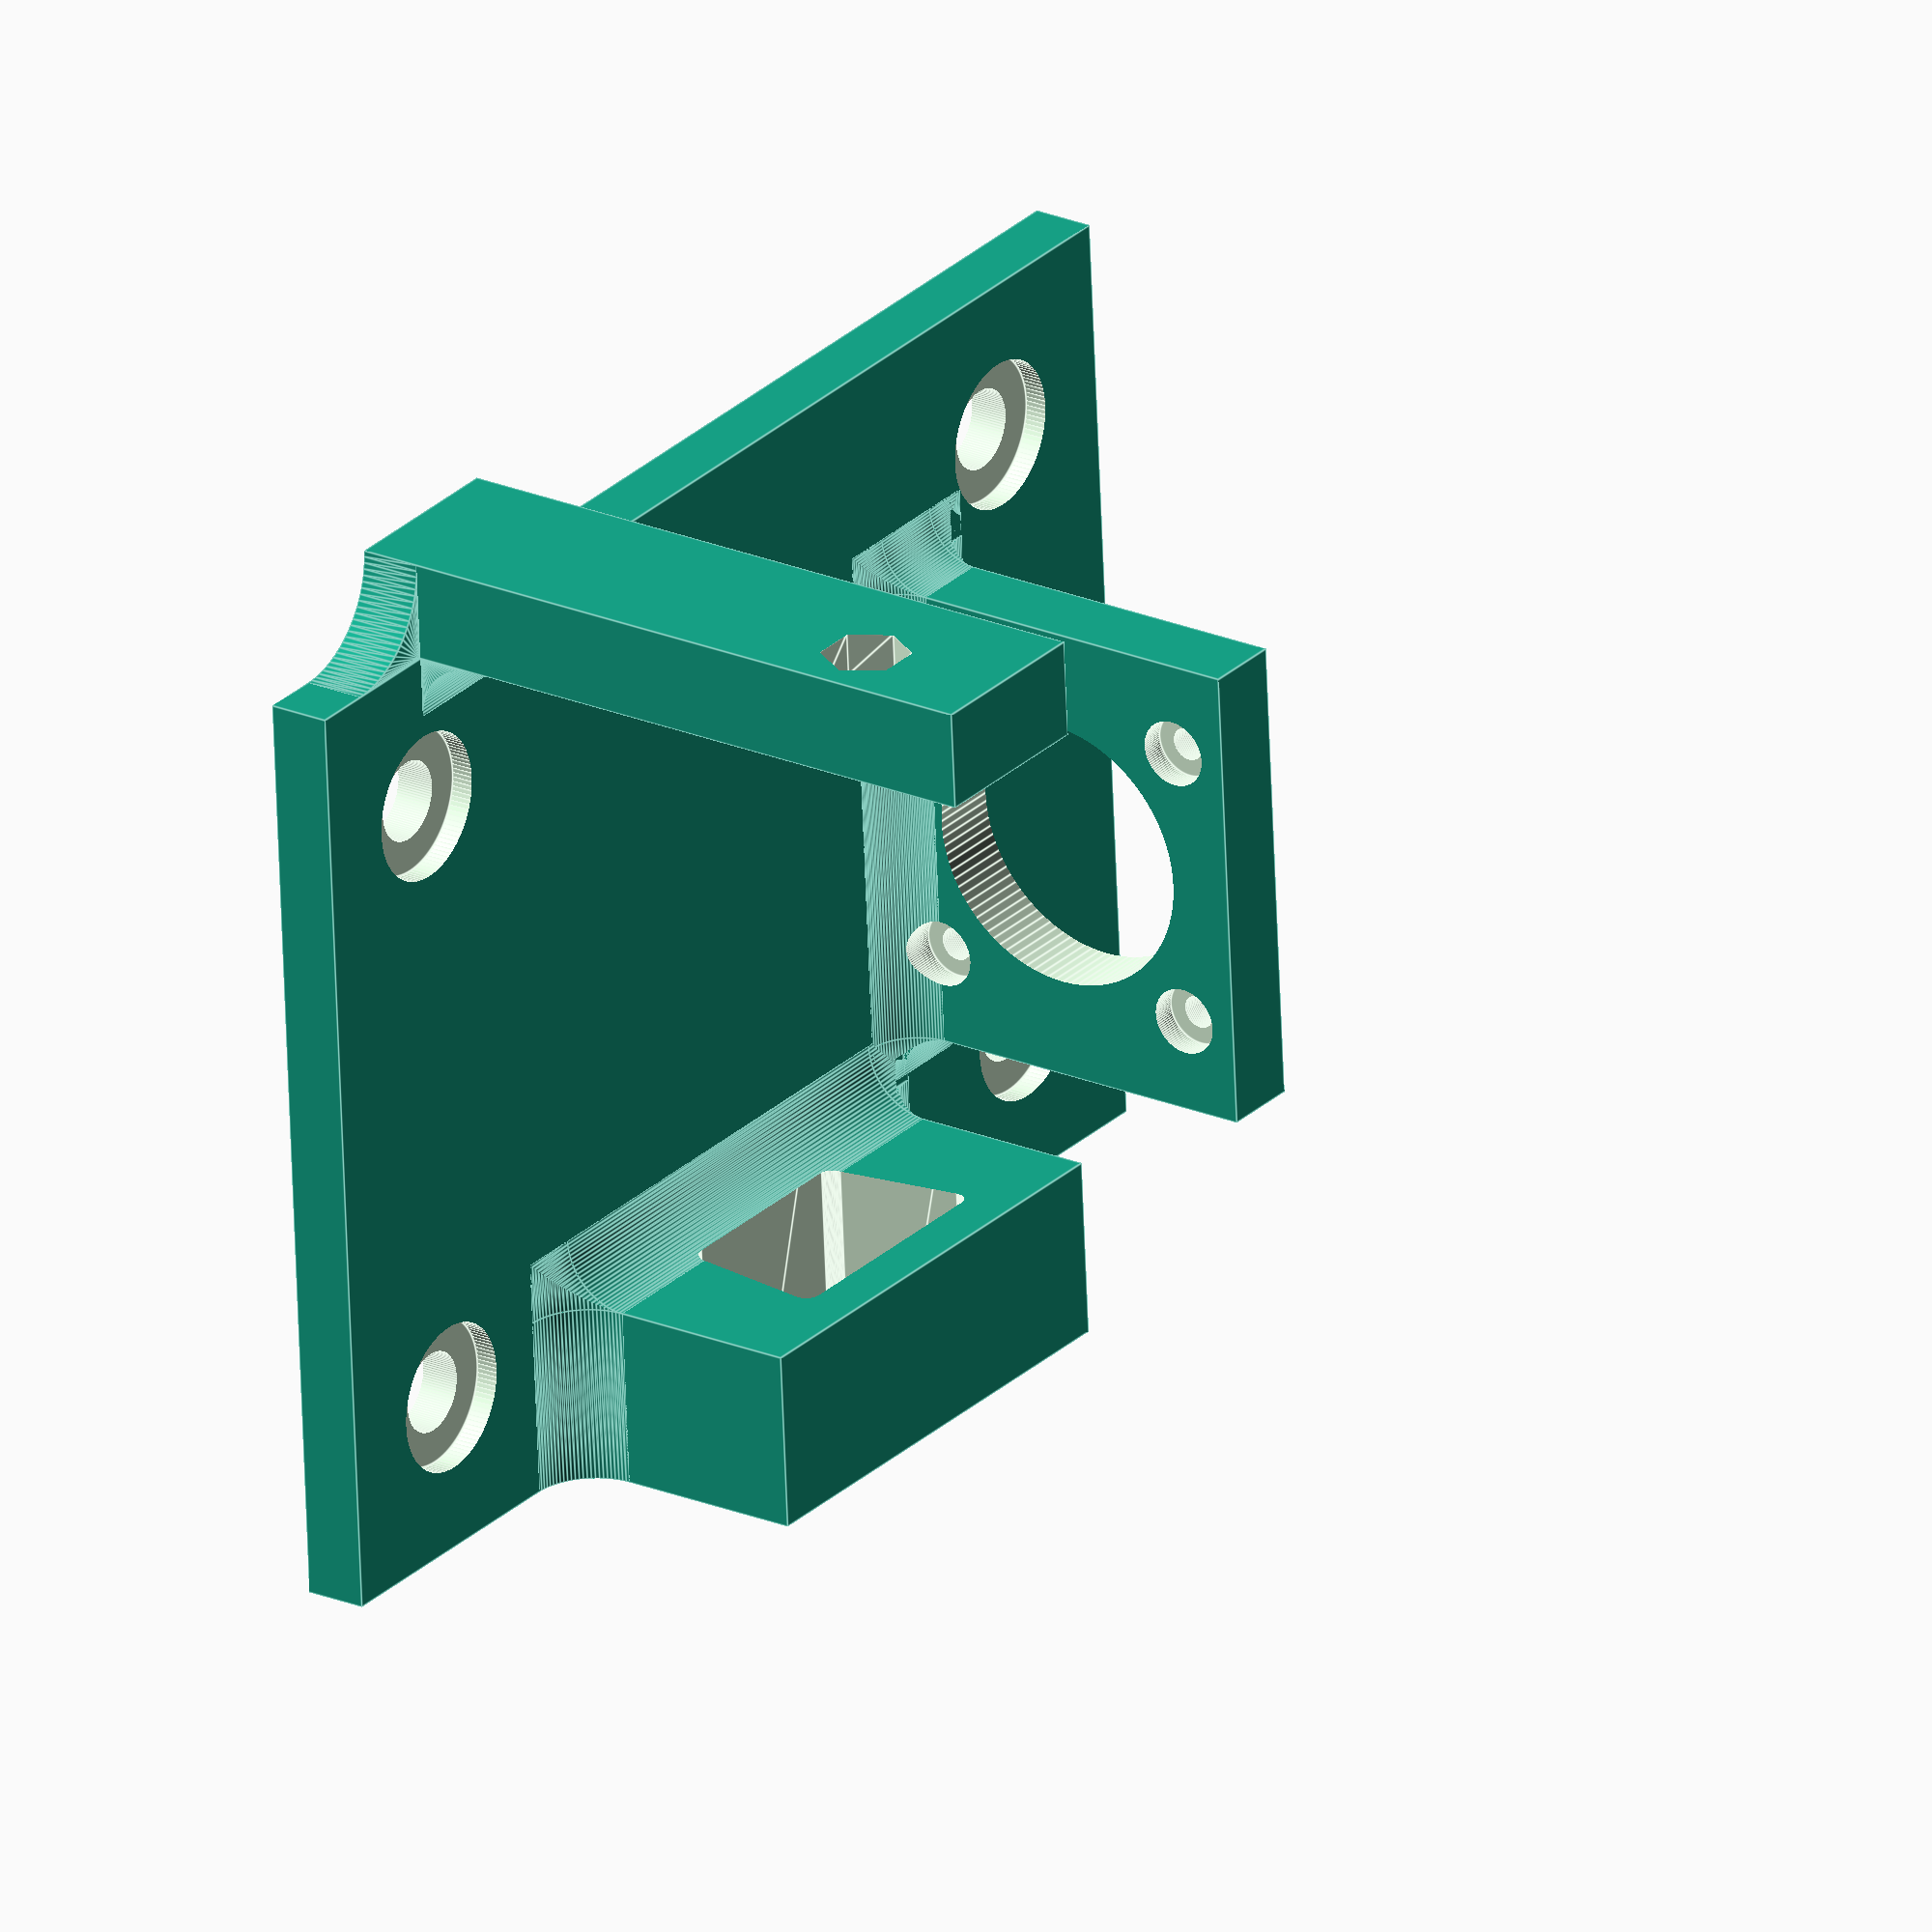
<openscad>

// Units are mm, conversion for when inch is wanted
inch = 25.4;
PREVIEW_OTHER_PARTS = false;
$fn=100;
// length of platform
length = 4*inch;
stage_length = 4 * inch;
width = 3*inch;
platform_height = 5;
TL_stage_height = 13/16*inch;
total_height = 1.25*inch;
quarter20_through = 0.257*inch / 2;
quarter20_counterbore = 6;
motor_mount_width = 0.25*inch;
motor_mount_x = 2.875*inch;



stage_pad = total_height - platform_height - TL_stage_height;
center_axis = 9.5+ stage_pad+platform_height;

difference(){
union(){
    platform();
    de_9_housing();
    nema_11_mount();
    optical_interrupt_mount();
    if (PREVIEW_OTHER_PARTS) external_parts();
}
//cube([length*3, width, 100], center=true);
}

module platform(){
    difference(){
        // Base Platform
        cube([length, width, platform_height]);
        for (y=[.5,width/inch -0.5]){
            for(x=[.5,floor(length/inch) - 0.5]){
                translate([x*inch,y*inch, .125*inch]) union(){
                    cylinder(r=quarter20_through, h=inch, center=true);
                    cylinder(r=quarter20_counterbore, h=20);
                }
            }
        }
    }
}


// NEMA 11 motor mount bracket
module nema_11_mount(){
translate([motor_mount_x, width/4, platform_height])
    difference(){
        union(){
            cube([motor_mount_width, width/2, total_height]);
            fillet_box(motor_mount_width, width/2, 4);
        }
        
        translate([0,width/4, center_axis - platform_height])
            rotate([0, 90, 0])
                union(){
                    cylinder(h=3*motor_mount_width, r=11, center=true);
                    for (xpos=[-11.5, 11.5]){
                        for (ypos=[-11.5, 11.5]){
                            translate([xpos, ypos, 0])
                               cylinder(h=3*motor_mount_width, r=2.7/2, center=true);
                            translate([xpos, ypos, 0])
                               cylinder(h=4, r=5.4/2, center=true); 
                            
                        }
                    }
                }
        translate([motor_mount_width+1.5, width/4, center_axis-platform_height])
            rotate([0,90,0])
            minkowski(){
                cube([27.5, 27.5, 4], center=true);
                cylinder(h=.1, r=1);
            }
    }
}
// DE-9 connector housing
module de_9_housing(){
translate([1.125*inch, 0, platform_height])
    difference(){
        union(){
            cube([40, 14.5, 20]);
            fillet_box(40, 14.5, 5);
        }
        translate([20,-5,0])
            cube([80, 10, 10], center=true);
        translate([20,0, 10])
        union(){
            rotate([90, 0, 0])
            union(){
            // face plate
            minkowski(){
                cube([30, 12, 3], center=true);
                cylinder(h=.1, r=1);
            }
            // main body
            minkowski(){
                linear_extrude(50, center=true) polygon([[-19/2, 5],[19/2, 5],[16/2, -5],[-16/2, -5]]);
                cylinder(r=1.1);
            }
            // screw holes
            translate([-25/2, 0, 0])
                cylinder(h=12, r=1.25, center=true);
            translate([25/2, 0, 0])
                cylinder(h=12, r=1.25, center=true);
        }
        }
    }
}
// Optical interrupt bracket
module optical_interrupt_mount(){
translate([0.5*inch, width, 0])
    difference(){
        union(){
            xsize=15;
            ysize=8;
            cube([xsize, ysize, total_height + 24]);
            
            // Strain relief fillets
            translate([xsize/2, 0, platform_height]) rotate([90, 0,-90]) fillet(length=xsize);
            translate([0, 0, platform_height/2]) rotate([0, 0,90]) fillet(size=ysize, length=platform_height);
            translate([xsize, 0, platform_height/2]) rotate([0, 0,0]) fillet(size=ysize, length=platform_height);
        }
        
        translate([5.5, 4, total_height-13+2])
            rotate([90, 0, 0])
            union(){
                cylinder(h=4.1,r=2.05);
                translate([0, 23, 0])
                    union(){
                        cylinder(h=8.2,r=2.1, center=true);
                        translate([0,0,-4.1])
                        linear_extrude(3.5){
                            circle(7.2/2, $fn=6);
                        }
                    }
            }
    }
}

module fillet_shape(size=5){
    union(){
    difference(){
             square([size, size]);
             translate([size, size])
                circle(r=size);
            }
        }
    }
    
module fillet(size=5, length=100){
    //rotate([90,0,0])
    linear_extrude(length, center=true){
        //rotate([-90,0,0])
        fillet_shape(size);
    }
}

module fillet_box(x, y, size=5){
    translate([0, y/2]) rotate([90, 0,180]) fillet(size, y);
    translate([x, y/2]) rotate([90, 0,0]) fillet(size, y);
    translate([x/2, 0]) rotate([90, 0,-90]) fillet(size, x);
    translate([x/2, y]) rotate([90, 0,90]) fillet(size, x);
    intersection(){
        translate([-size/2,0]) rotate([90, 0,-90]) fillet(size, size);
        translate([0, -size/2]) rotate([90, 0,180]) fillet(size, size);
    }
    intersection(){
        translate([x+size/2,0]) rotate([90, 0,-90]) fillet(size, size);
        translate([x, -size/2]) rotate([90, 0,0]) fillet(size, size);
    }
    intersection(){
        translate([x+size/2,y]) rotate([90, 0,90]) fillet(size, size);
        translate([x, y+size/2]) rotate([90, 0,0]) fillet(size, size);
    }
    intersection(){
        translate([-size/2,y]) rotate([90, 0,90]) fillet(size, size);
        translate([0, y+size/2]) rotate([90, 0,180]) fillet(size, size);
    }
}


</openscad>
<views>
elev=157.0 azim=176.3 roll=234.4 proj=o view=edges
</views>
